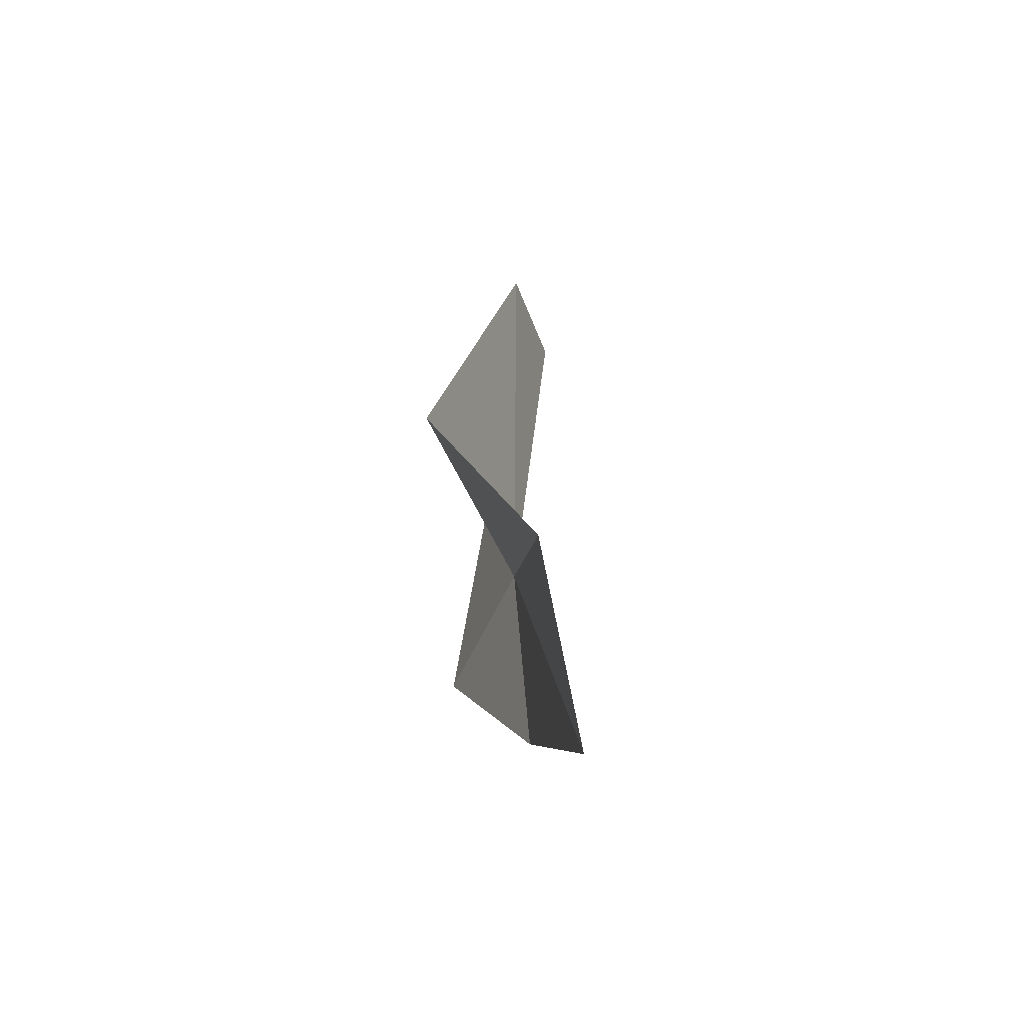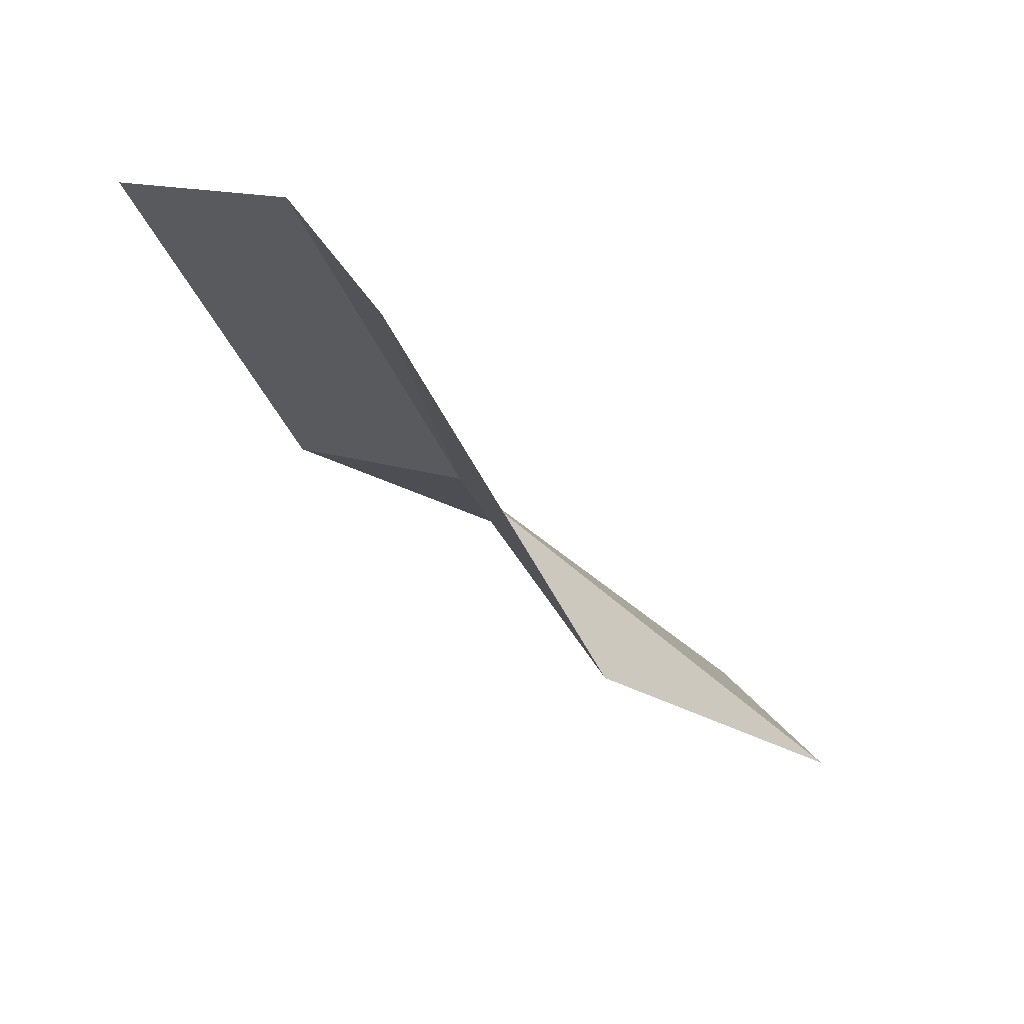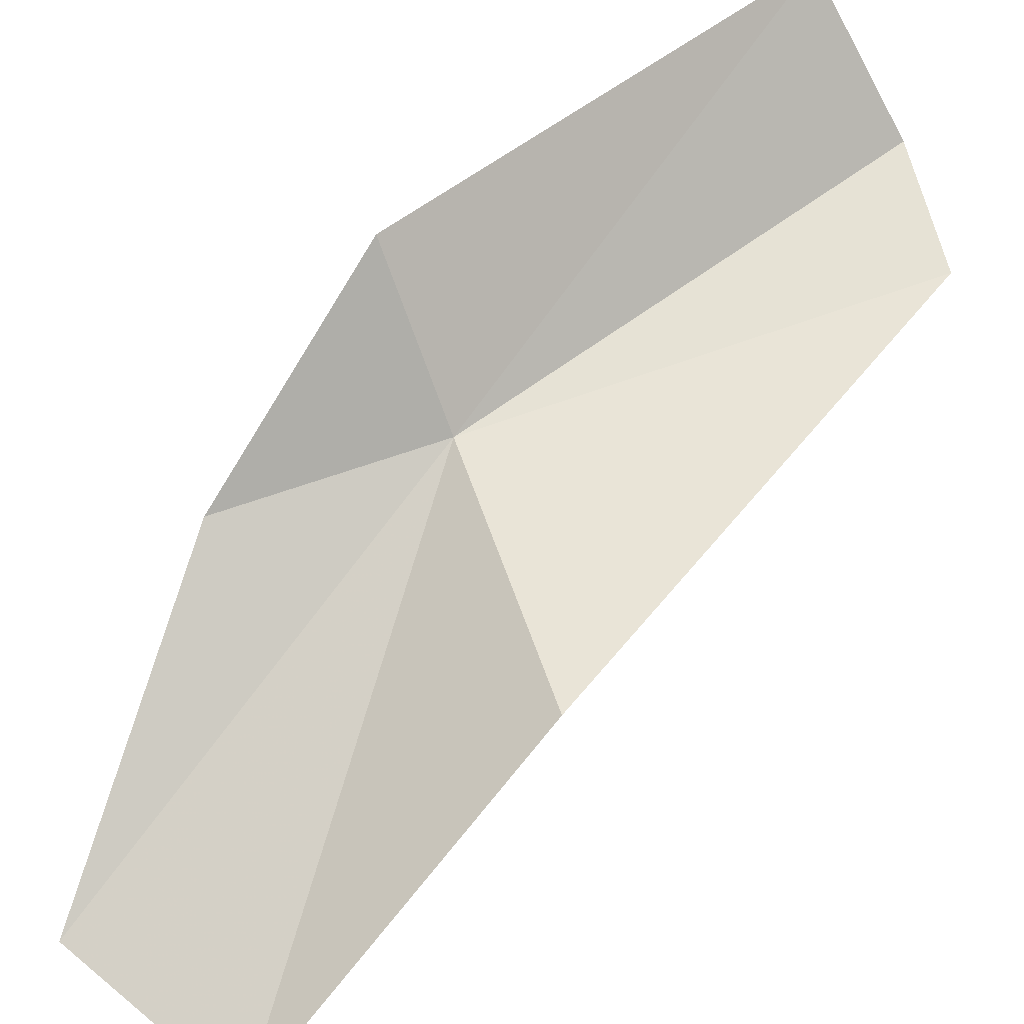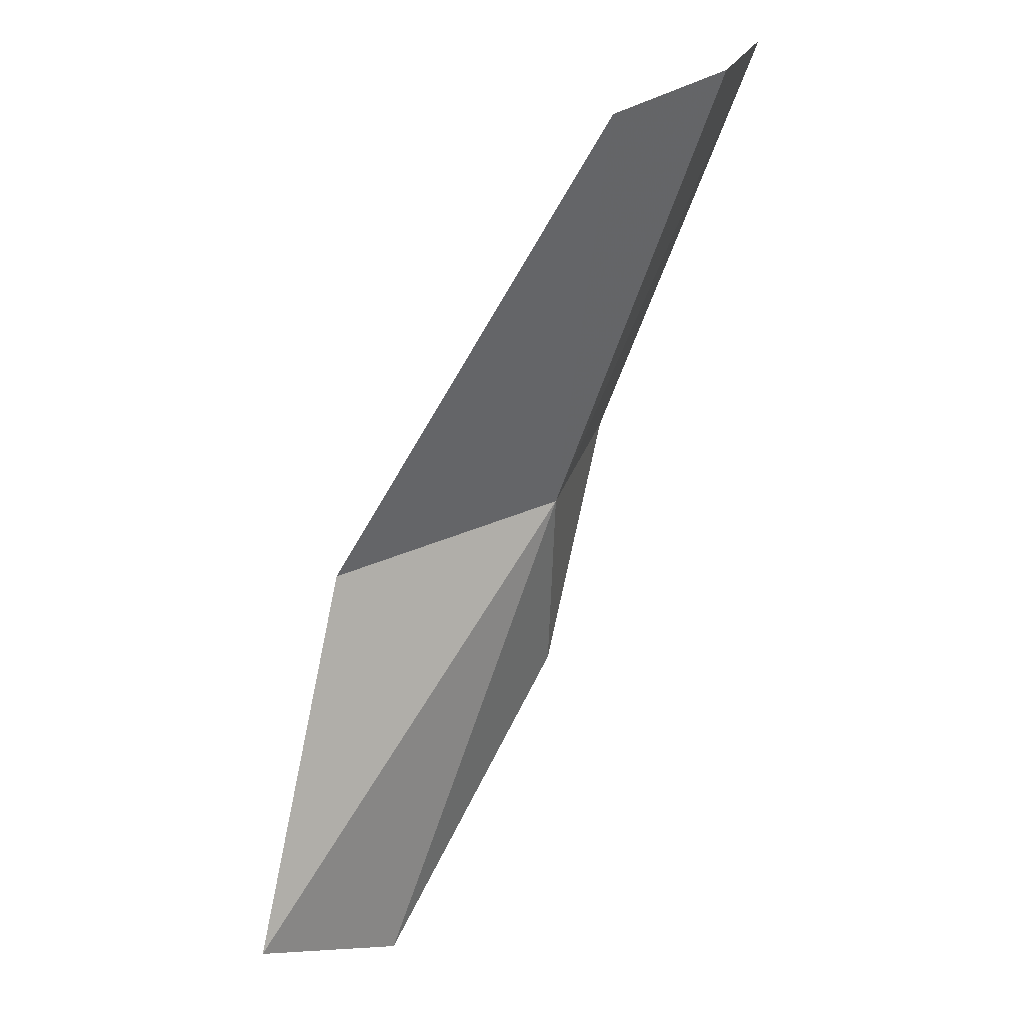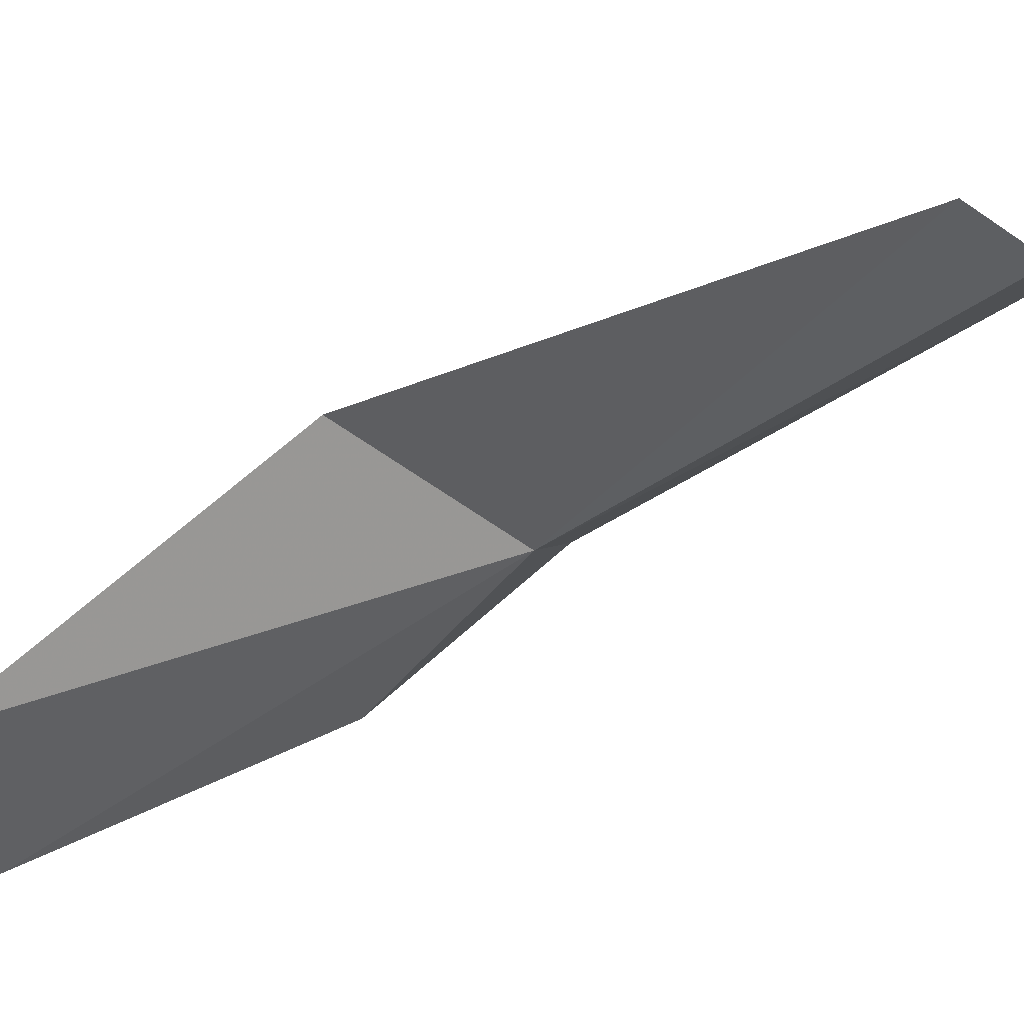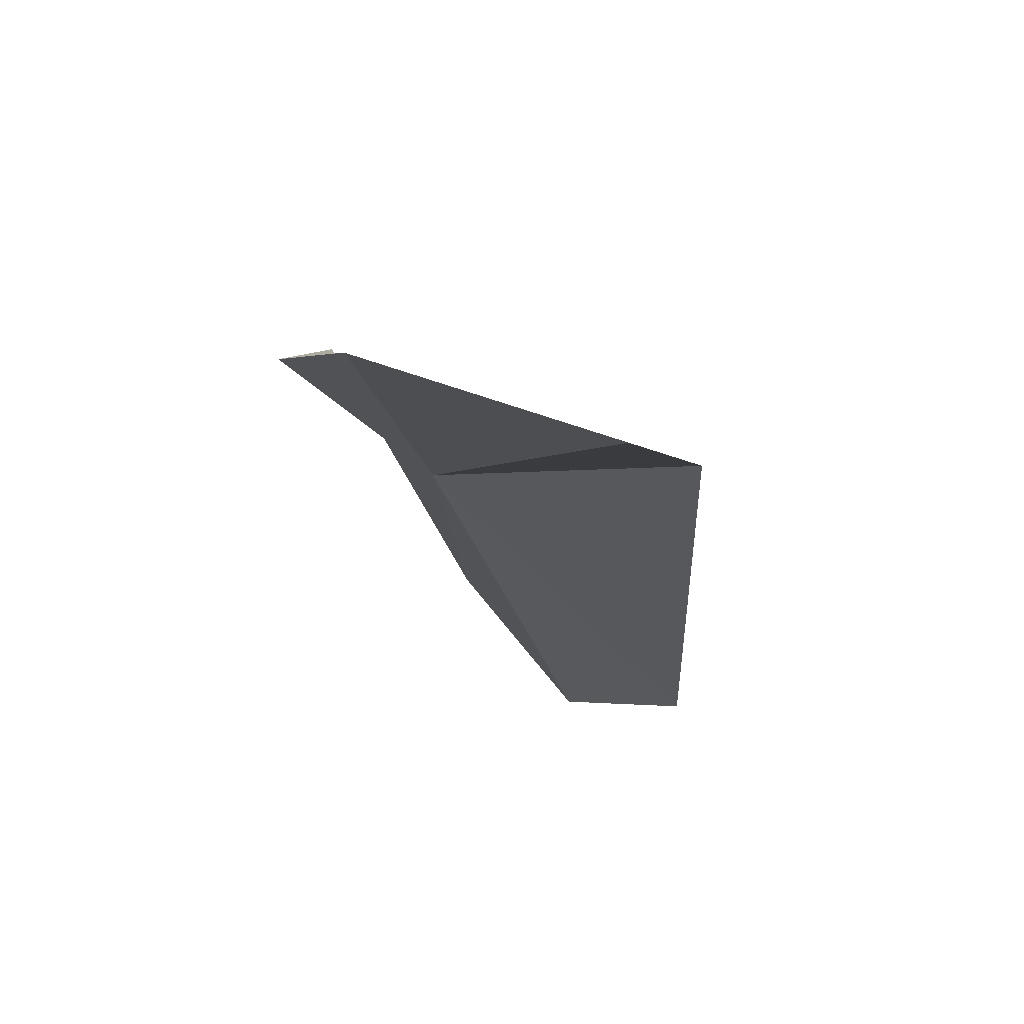
<metadata>
{"format":"obj","ext":"obj","renderer":"f3d","projection":"perspective","resolution":1024,"background":"white","views":[{"elev":-33.3,"azim":-50.5,"up":"+Z"},{"elev":78.5,"azim":-104.4,"up":"+Z"},{"elev":41.1,"azim":-104.5,"up":"+Y"},{"elev":44.7,"azim":-10.7,"up":"+Z"},{"elev":-59.4,"azim":-41.0,"up":"+Y"},{"elev":-38.7,"azim":-143.7,"up":"+Y"}]}
</metadata>
<code>
v -84.37 -154.2 25.89
v -99.02 -159.7 27.5
v -80.96 -151.6 53.04
v -68.99 -139.7 48.87
v -79.42 -144.9 23.38
v -73.55 -148.3 52.9
v -106.4 -173.8 10.09
v -97.98 -169.8 2.97
v -85.1 -156 13.21
f 1 3 2
f 1 5 4
f 1 6 3
f 1 2 7
f 1 7 8
f 1 9 5
f 1 8 9
f 1 4 6

</code>
